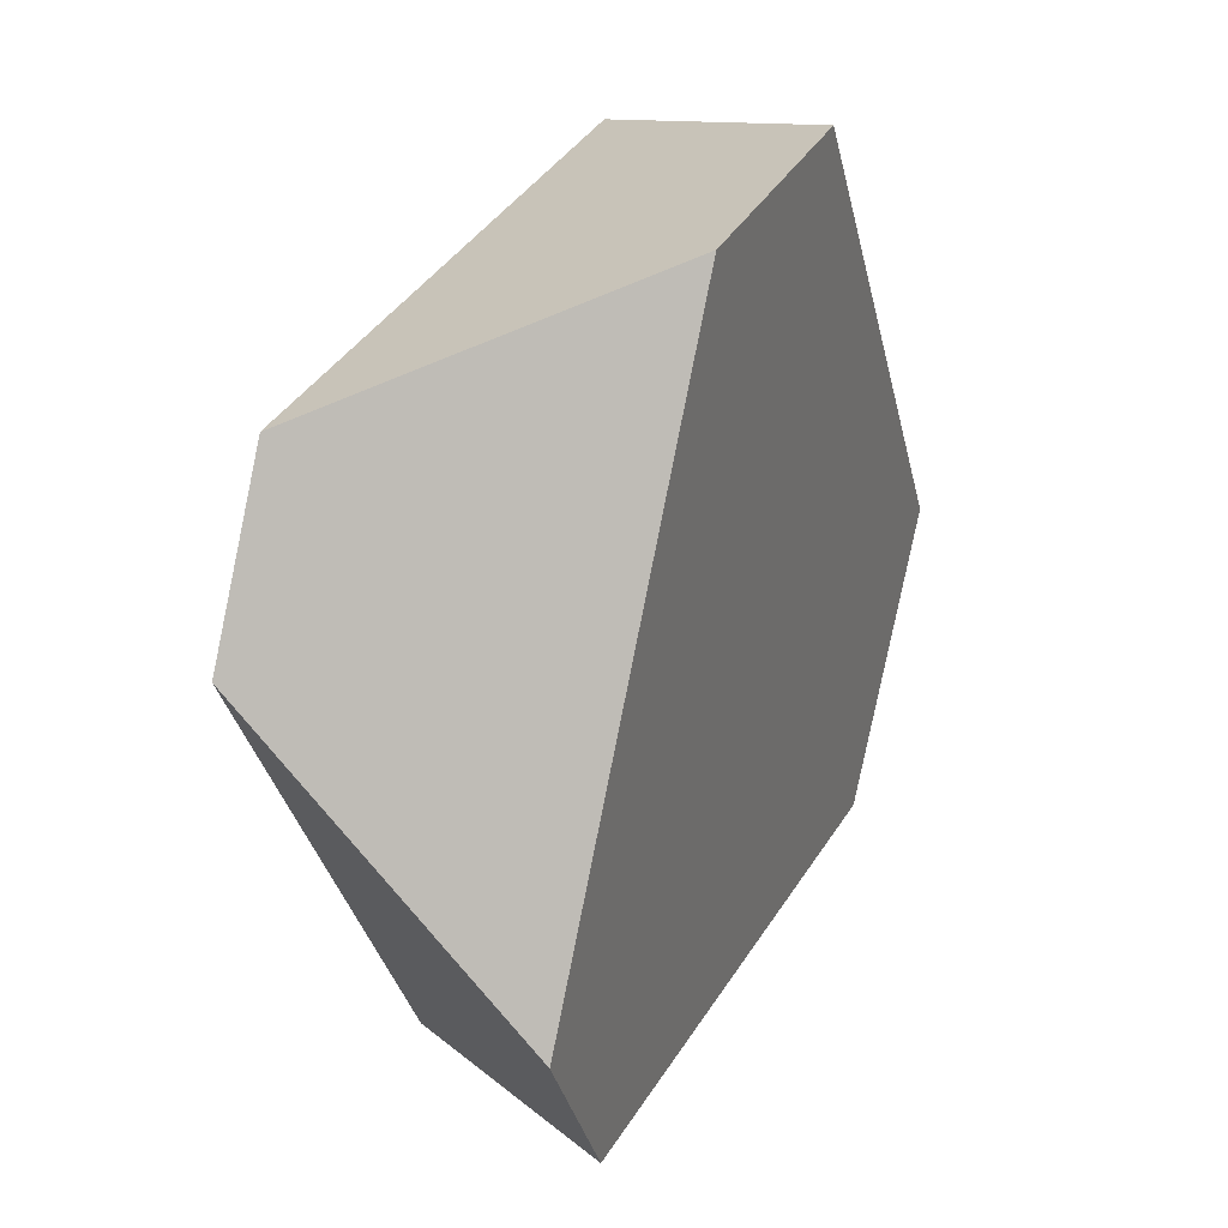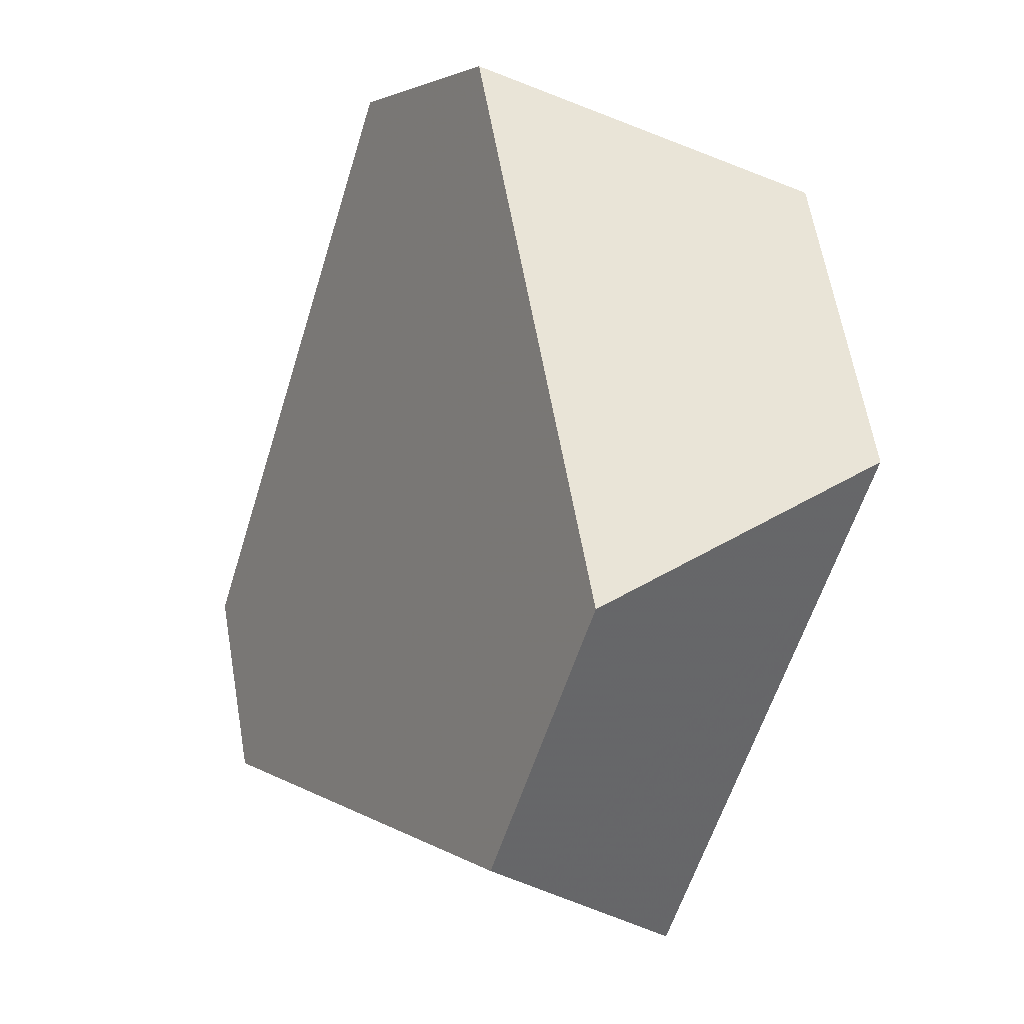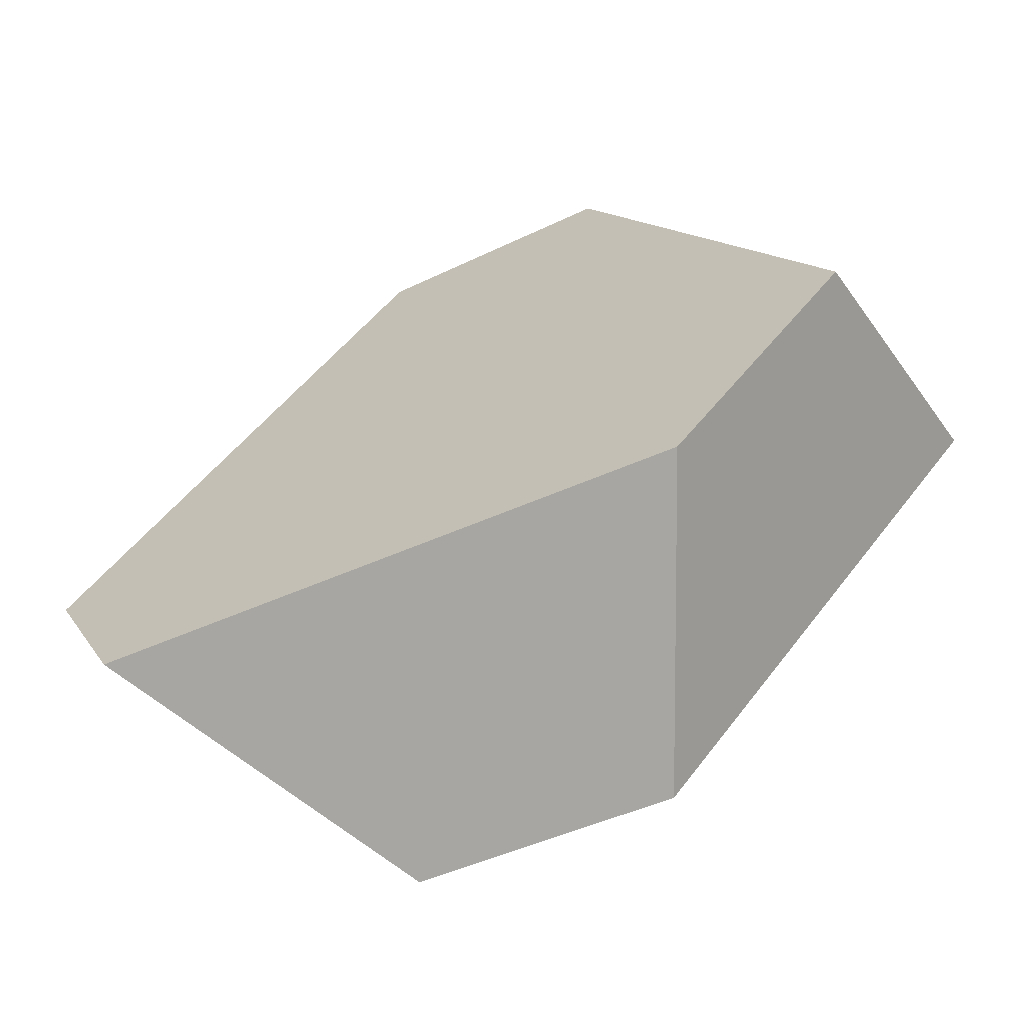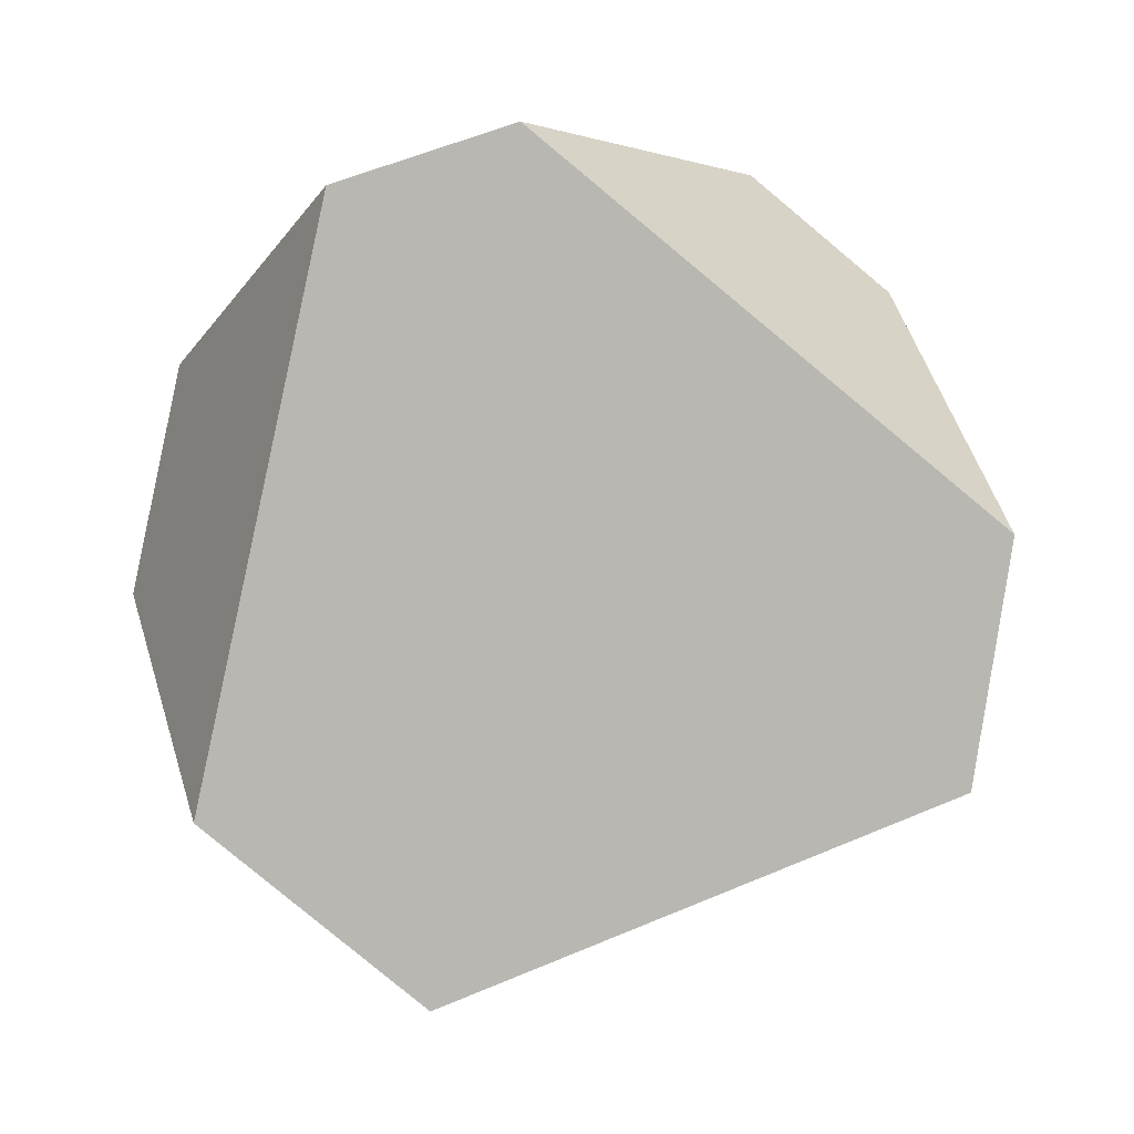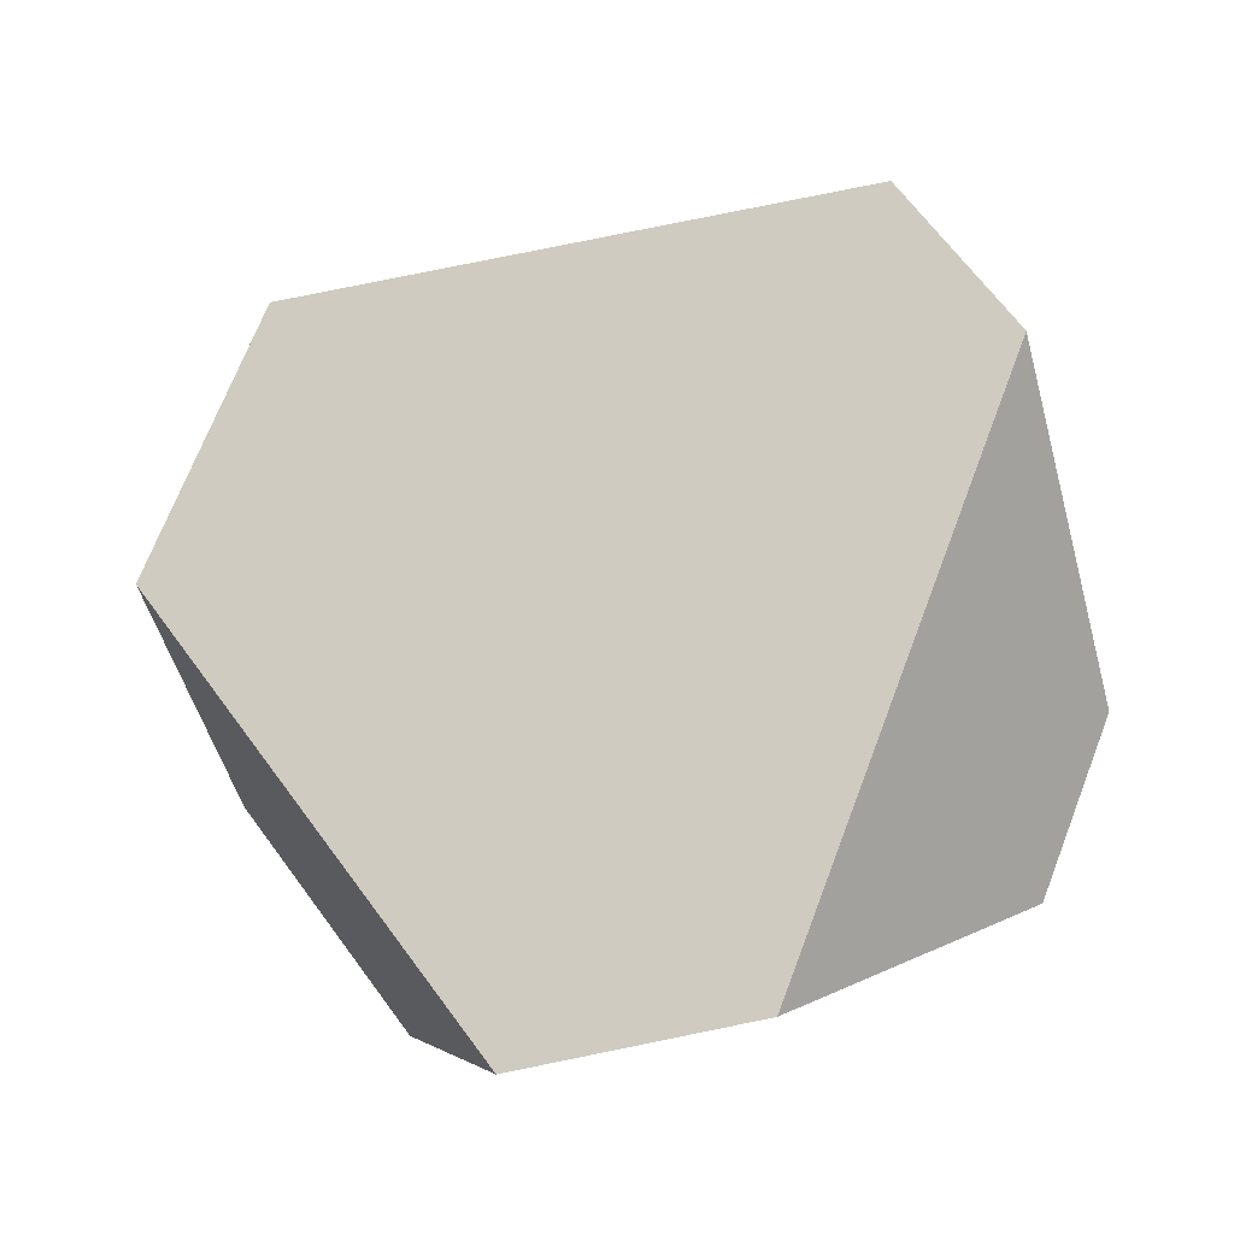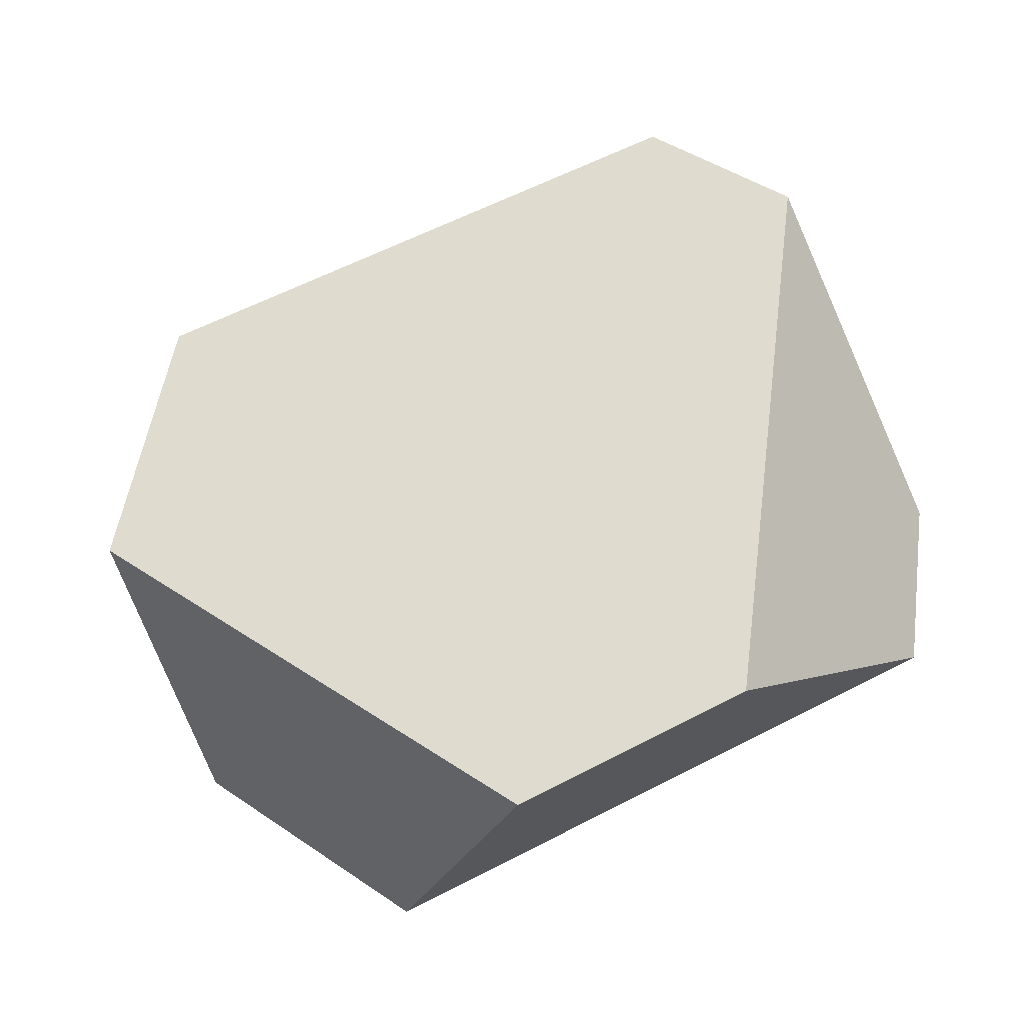
<metadata>
{"format":"obj","ext":"obj","renderer":"f3d","projection":"perspective","resolution":1024,"background":"white","views":[{"elev":36.6,"azim":130.0,"up":"+Z"},{"elev":-3.1,"azim":-102.9,"up":"+Z"},{"elev":-63.1,"azim":-138.0,"up":"+Z"},{"elev":-67.0,"azim":74.0,"up":"+Y"},{"elev":67.6,"azim":-11.0,"up":"+Y"},{"elev":46.4,"azim":-24.5,"up":"+Y"}]}
</metadata>
<code>
v -0.0158 0.374 0.4051
v -0.06693 0.3596 0.4023
v -0.08309 0.2936 0.3755
v 0.04544 0.3298 0.3822
v 0.06694 0.3372 0.3479
v 0.05549 0.3985 0.2912
v 0.01321 0.3266 0.2245
v 0.03872 0.3952 0.2527
v -0.04041 0.3117 0.2175
v -0.08445 0.3609 0.2367
v -0.1204 0.3487 0.2881
v -0.1103 0.2881 0.3174
f 1 2 3
f 1 3 4
f 4 5 6
f 4 6 1
f 7 8 6
f 7 6 5
f 8 7 9
f 8 9 10
f 11 10 9
f 11 9 12
f 3 2 11
f 3 11 12
f 11 2 1
f 11 1 6
f 11 6 8
f 11 8 10
f 7 5 4
f 7 4 3
f 7 3 12
f 7 12 9

</code>
